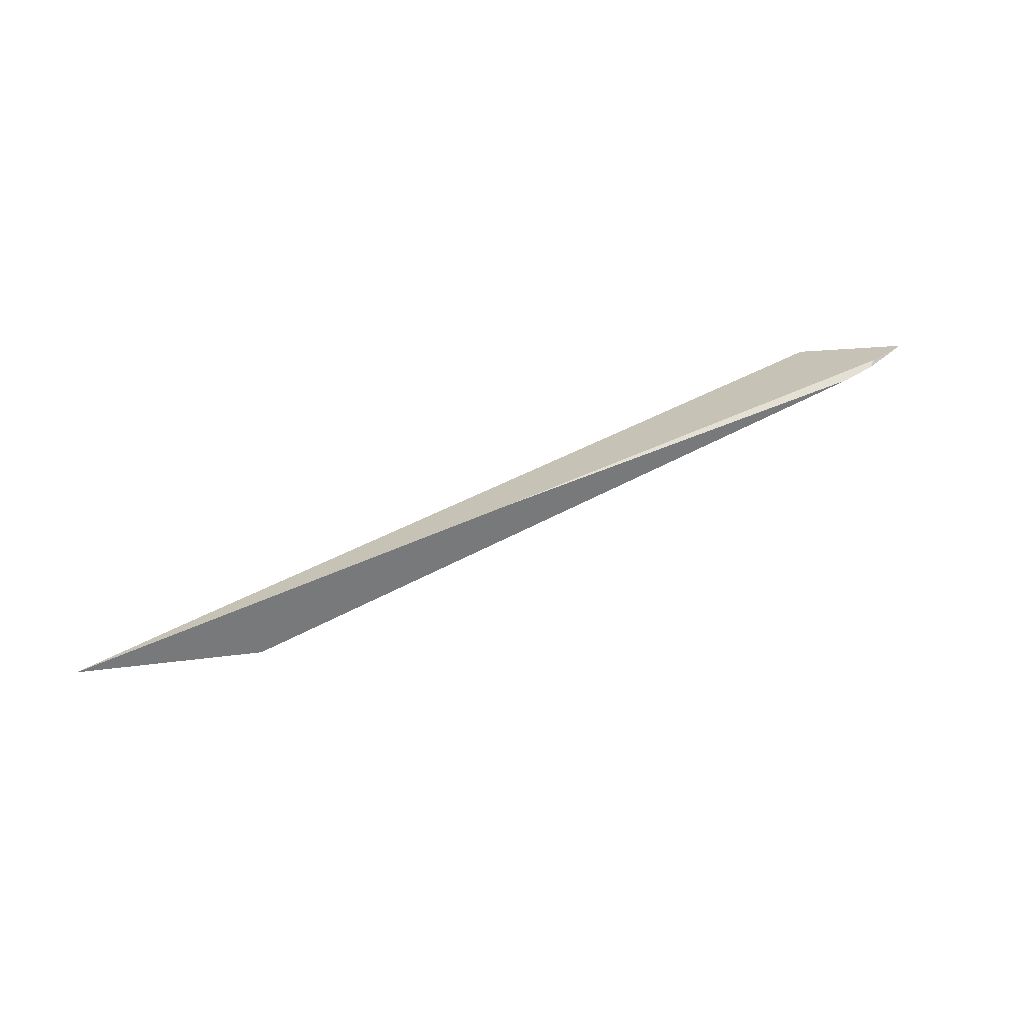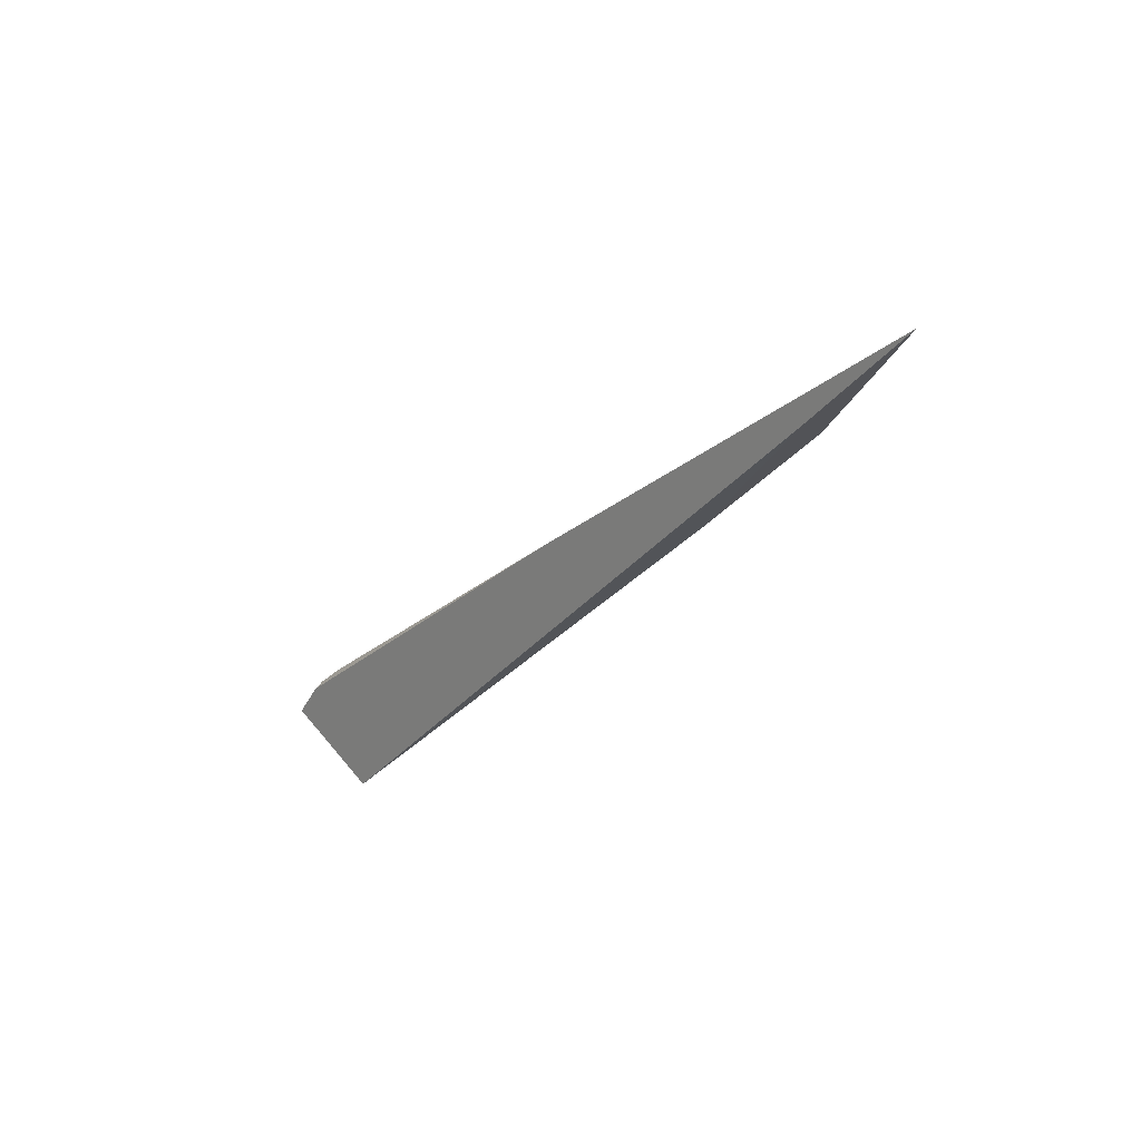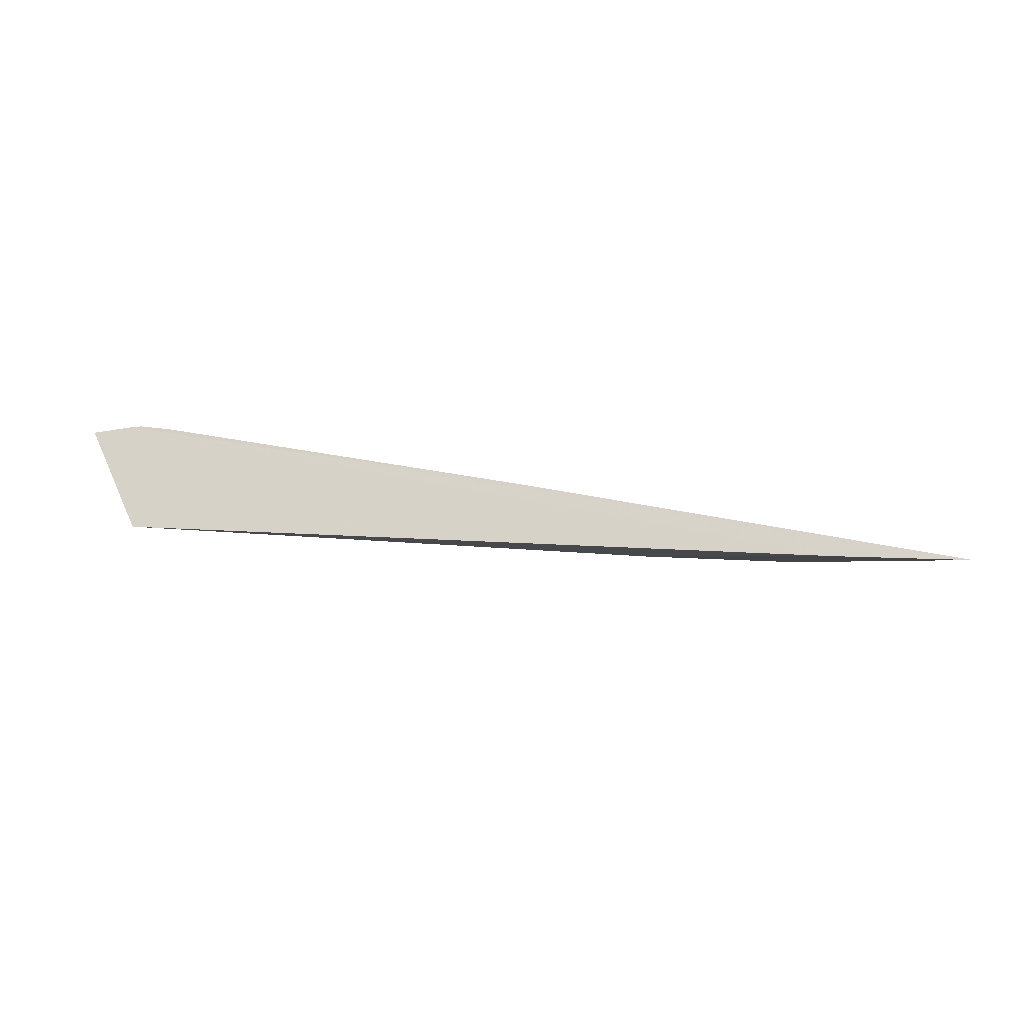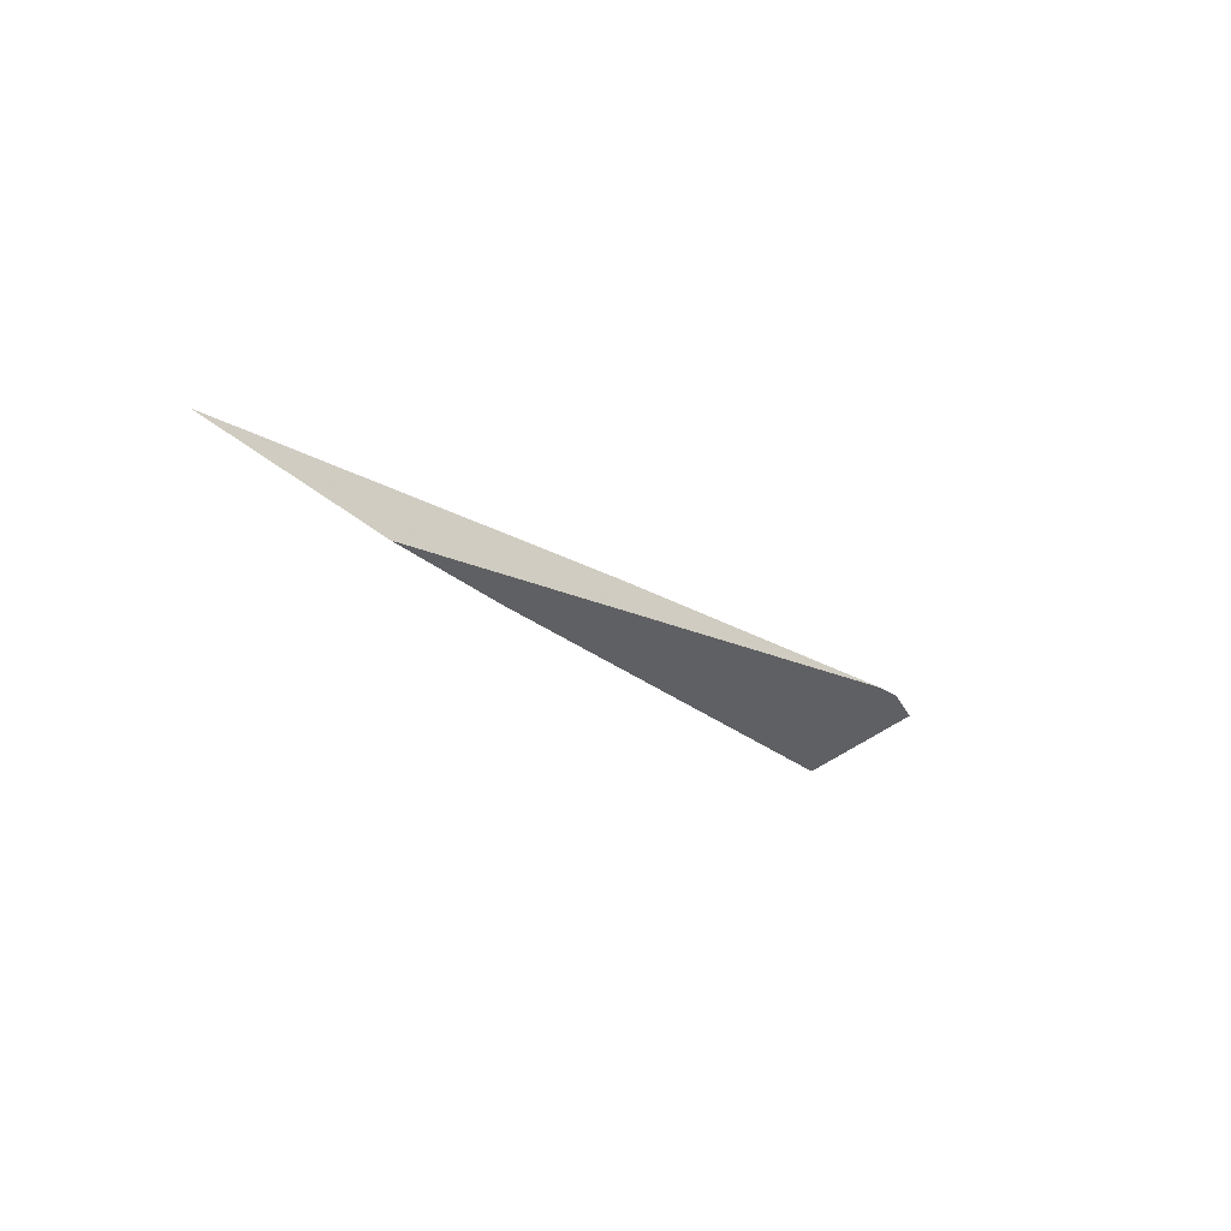
<metadata>
{"format":"obj","ext":"obj","renderer":"f3d","projection":"perspective","resolution":1024,"background":"white","views":[{"elev":57.3,"azim":-48.6,"up":"+Y"},{"elev":-51.3,"azim":-125.9,"up":"+Z"},{"elev":35.0,"azim":170.4,"up":"+Y"},{"elev":-21.2,"azim":-73.0,"up":"+Y"}]}
</metadata>
<code>
o WoodenBrokenPlanks_814
v 316.7 0.8454 81.95
v 329.8 -0.002714 86.33
v 319.9 -0.001914 83.63
v 329.7 1.273 88.04
v 330.4 1.14 88.17
v 314.3 1.025 81.18
v 322.1 1.207 84.76
v 328.9 1.234 87.9
v 329.5 1.25 88.08
v 317.1 0.03199 82.94
f 1 2 3
f 8 9 4 7
f 1 3 10 6
f 10 8 7 6
f 5 4 9
f 5 9 8 3
f 8 10 3
f 5 3 2
f 2 1 4 5
f 4 1 6 7

</code>
